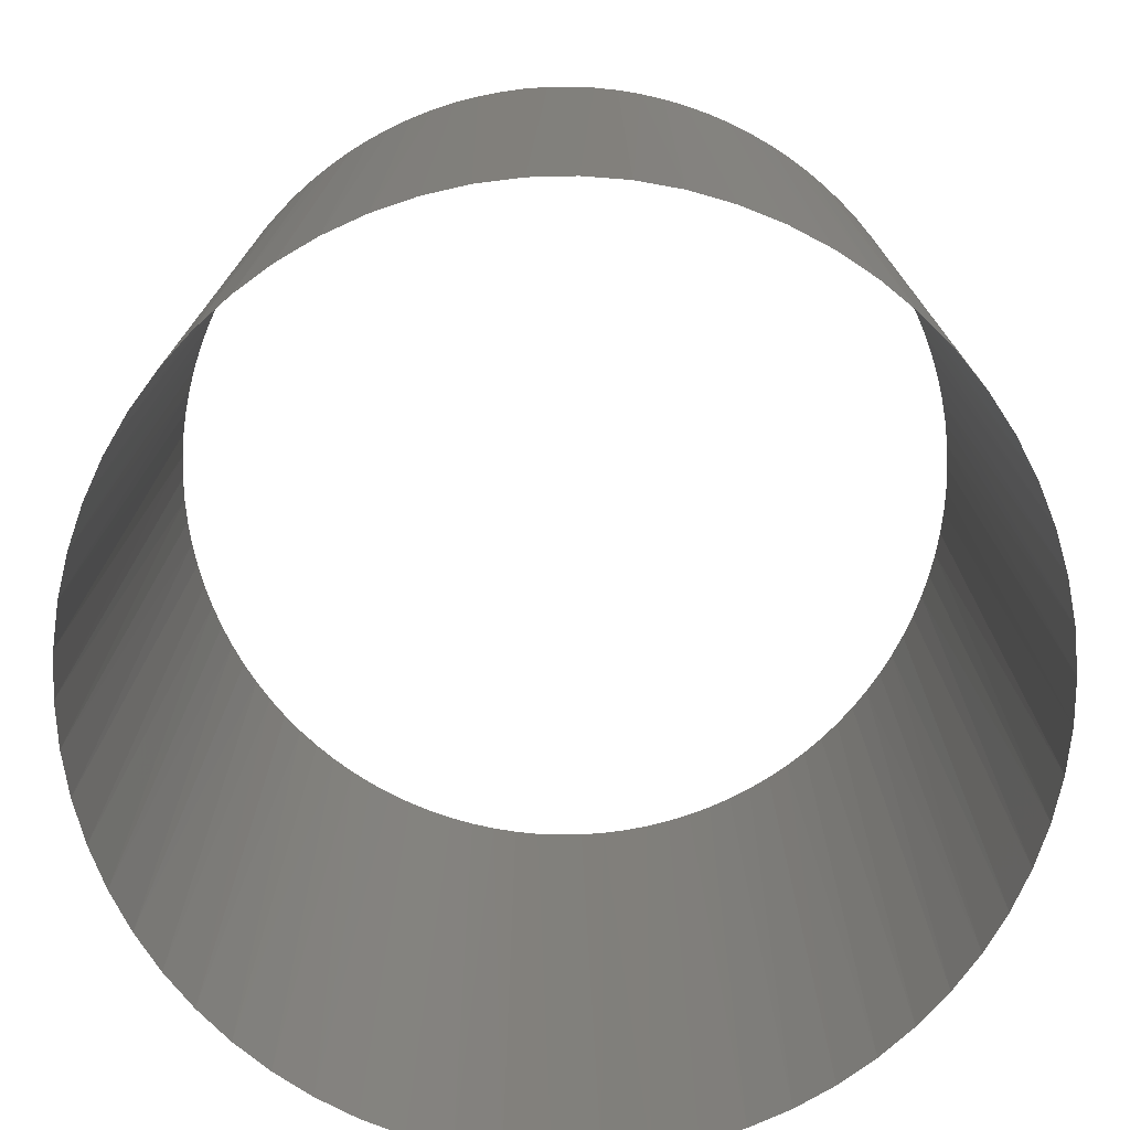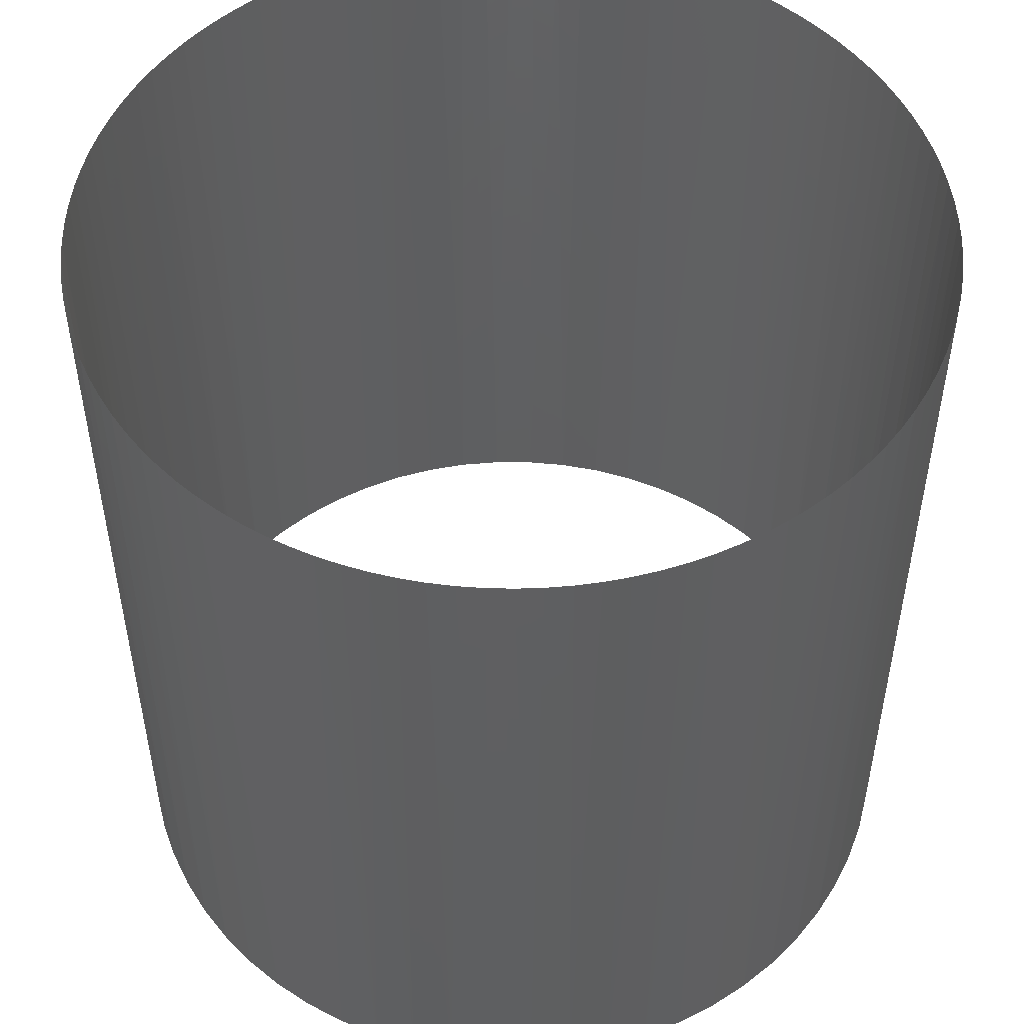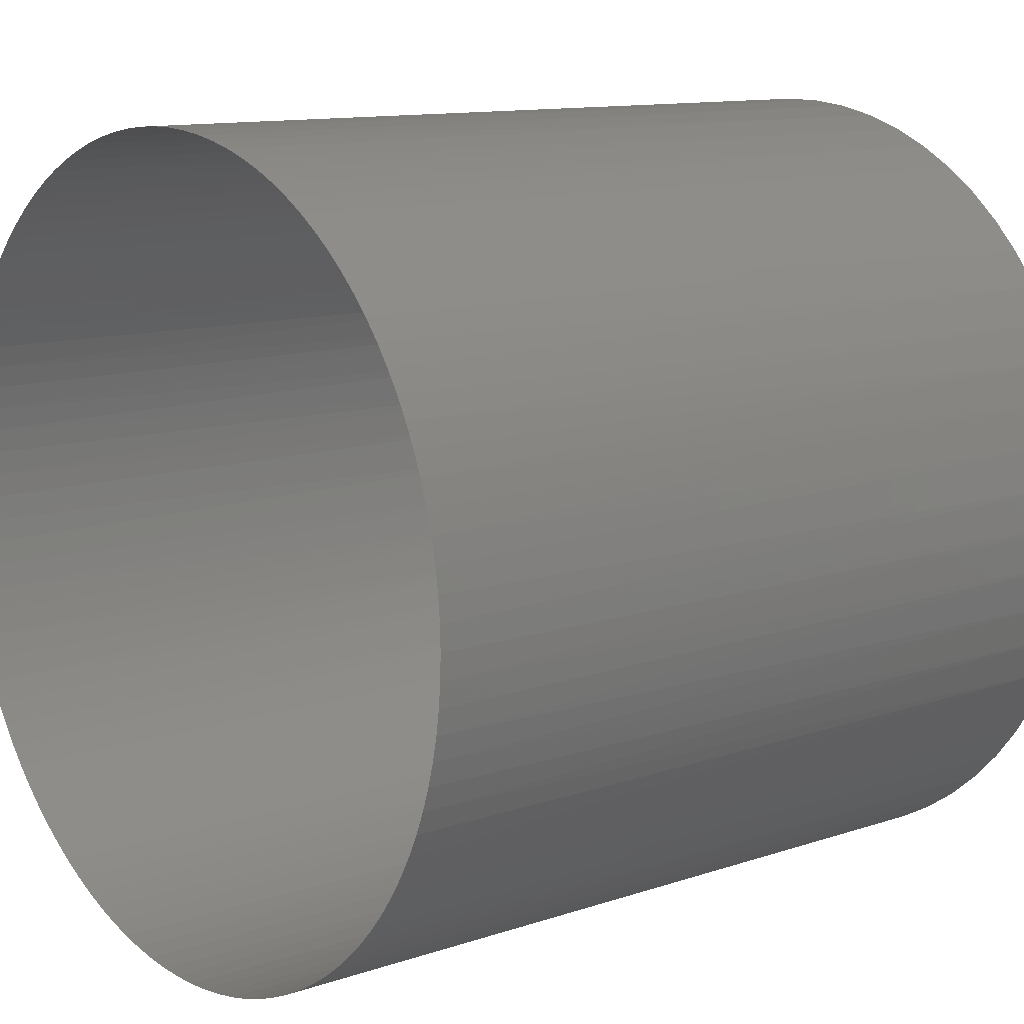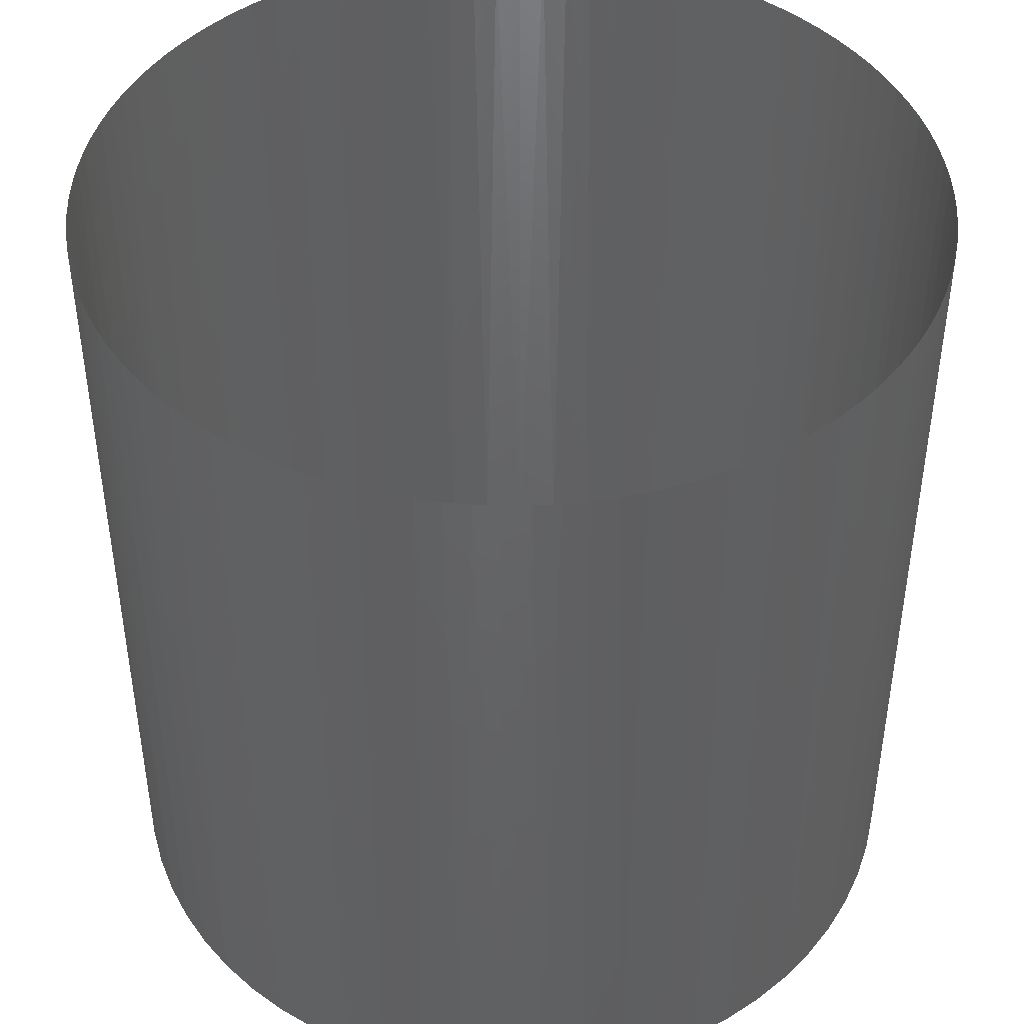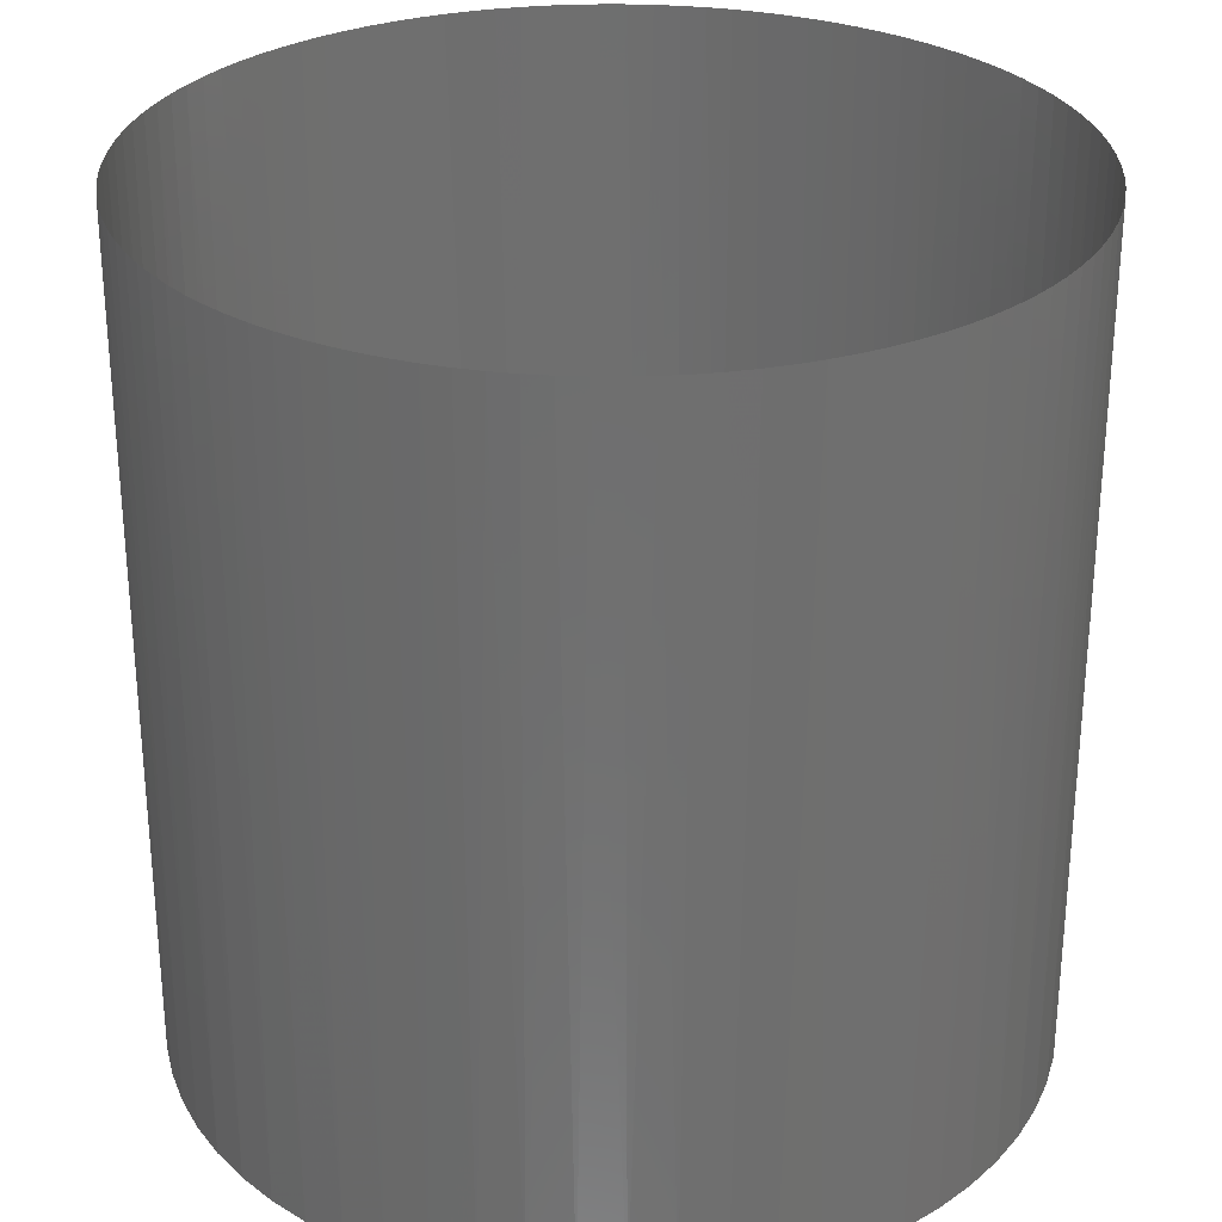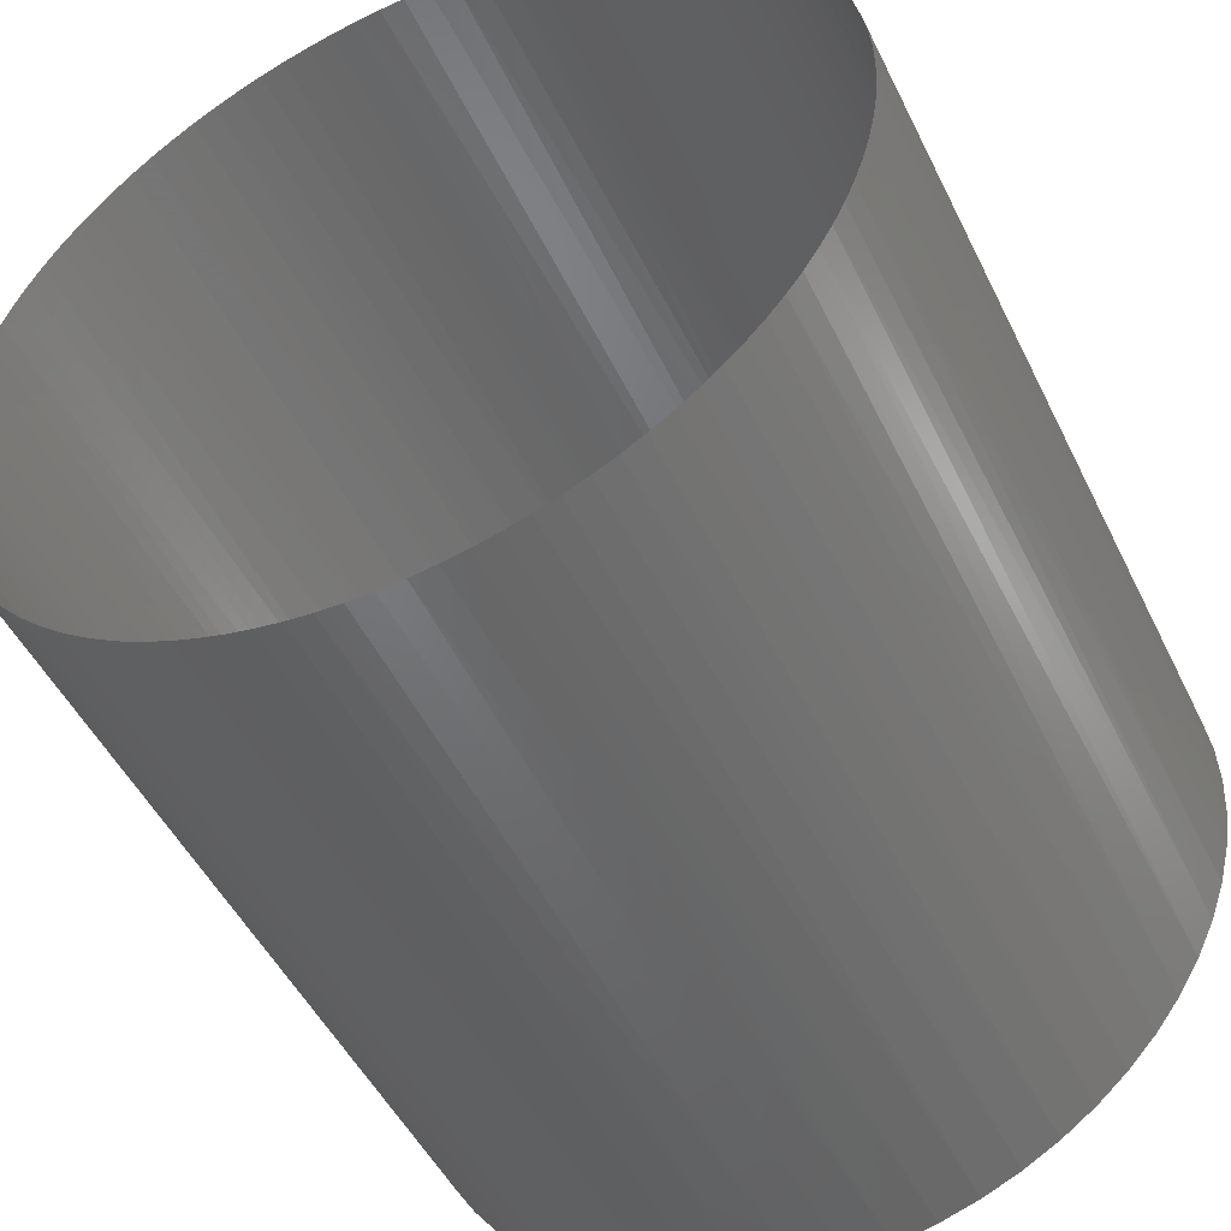
<metadata>
{"format":"stl","ext":"stl","renderer":"f3d","projection":"perspective","resolution":1024,"background":"white","views":[{"elev":-76.0,"azim":24.6,"up":"+Z"},{"elev":51.2,"azim":93.1,"up":"+Z"},{"elev":11.6,"azim":50.8,"up":"+Y"},{"elev":44.5,"azim":-146.6,"up":"+Z"},{"elev":28.8,"azim":64.9,"up":"+Z"},{"elev":-49.2,"azim":25.4,"up":"+Y"}]}
</metadata>
<code>
# stl→obj: 168 verts, 168 faces
v 0.9982 0.05924 1.5
v 1 -2.449e-16 -0.5
v 0.9949 0.1012 -0.5
v 1 -2.449e-16 1.5
v 0.993 0.1183 1.5
v 0.9842 0.1769 1.5
v 0.9795 0.2013 -0.5
v 0.972 0.2349 1.5
v 0.9541 0.2994 -0.5
v 0.9564 0.2921 1.5
v 0.9374 0.3482 1.5
v 0.919 0.3944 -0.5
v 0.9151 0.4031 1.5
v 0.8897 0.4566 1.5
v 0.8743 0.4853 -0.5
v 0.861 0.5085 1.5
v 0.8208 0.5713 -0.5
v 0.8294 0.5586 1.5
v 0.7949 0.6068 1.5
v 0.7588 0.6514 -0.5
v 0.7575 0.6528 1.5
v 0.7175 0.6966 1.5
v 0.689 0.7248 -0.5
v 0.675 0.7378 1.5
v 0.6301 0.7765 1.5
v 0.6121 0.7908 -0.5
v 0.583 0.8125 1.5
v 0.529 0.8486 -0.5
v 0.5338 0.8456 1.5
v 0.4828 0.8757 1.5
v 0.4404 0.8978 -0.5
v 0.4301 0.9028 1.5
v 0.3758 0.9267 1.5
v 0.3473 0.9378 -0.5
v 0.3203 0.9473 1.5
v 0.2507 0.9681 -0.5
v 0.2636 0.9646 1.5
v 0.206 0.9786 1.5
v 0.1514 0.9885 -0.5
v 0.1476 0.989 1.5
v 0.0888 0.996 1.5
v 0.05065 0.9987 -0.5
v 0.02963 0.9996 1.5
v -0.02963 0.9996 1.5
v -0.05065 0.9987 -0.5
v -0.0888 0.996 1.5
v -0.1514 0.9885 -0.5
v -0.1476 0.989 1.5
v -0.206 0.9786 1.5
v -0.2507 0.9681 -0.5
v -0.2636 0.9646 1.5
v -0.3203 0.9473 1.5
v -0.3473 0.9378 -0.5
v -0.3758 0.9267 1.5
v -0.4404 0.8978 -0.5
v -0.4301 0.9028 1.5
v -0.4828 0.8757 1.5
v -0.529 0.8486 -0.5
v -0.5338 0.8456 1.5
v -0.583 0.8125 1.5
v -0.6121 0.7908 -0.5
v -0.6301 0.7765 1.5
v -0.689 0.7248 -0.5
v -0.675 0.7378 1.5
v -0.7175 0.6966 1.5
v -0.7588 0.6514 -0.5
v -0.7575 0.6528 1.5
v -0.7949 0.6068 1.5
v -0.8208 0.5713 -0.5
v -0.8294 0.5586 1.5
v -0.861 0.5085 1.5
v -0.8743 0.4853 -0.5
v -0.8897 0.4566 1.5
v -0.919 0.3944 -0.5
v -0.9151 0.4031 1.5
v -0.9374 0.3482 1.5
v -0.9541 0.2994 -0.5
v -0.9564 0.2921 1.5
v -0.972 0.2349 1.5
v -0.9795 0.2013 -0.5
v -0.9842 0.1769 1.5
v -0.9949 0.1012 -0.5
v -0.993 0.1183 1.5
v -0.9982 0.05924 1.5
v -1 1.225e-16 -0.5
v -1 -2.098e-15 1.5
v -0.9982 -0.05924 1.5
v -0.9949 -0.1012 -0.5
v -0.993 -0.1183 1.5
v -0.9842 -0.1769 1.5
v -0.9795 -0.2013 -0.5
v -0.972 -0.2349 1.5
v -0.9541 -0.2994 -0.5
v -0.9564 -0.2921 1.5
v -0.9374 -0.3482 1.5
v -0.919 -0.3944 -0.5
v -0.9151 -0.4031 1.5
v -0.8897 -0.4566 1.5
v -0.8743 -0.4853 -0.5
v -0.861 -0.5085 1.5
v -0.8208 -0.5713 -0.5
v -0.8294 -0.5586 1.5
v -0.7949 -0.6068 1.5
v -0.7588 -0.6514 -0.5
v -0.7575 -0.6528 1.5
v -0.7175 -0.6966 1.5
v -0.689 -0.7248 -0.5
v -0.675 -0.7378 1.5
v -0.6301 -0.7765 1.5
v -0.6121 -0.7908 -0.5
v -0.583 -0.8125 1.5
v -0.529 -0.8486 -0.5
v -0.5338 -0.8456 1.5
v -0.4828 -0.8757 1.5
v -0.4404 -0.8978 -0.5
v -0.4301 -0.9028 1.5
v -0.3758 -0.9267 1.5
v -0.3473 -0.9378 -0.5
v -0.3203 -0.9473 1.5
v -0.2507 -0.9681 -0.5
v -0.2636 -0.9646 1.5
v -0.206 -0.9786 1.5
v -0.1514 -0.9885 -0.5
v -0.1476 -0.989 1.5
v -0.0888 -0.996 1.5
v -0.05065 -0.9987 -0.5
v -0.02963 -0.9996 1.5
v 0.05065 -0.9987 -0.5
v 0.02963 -0.9996 1.5
v 0.0888 -0.996 1.5
v 0.1514 -0.9885 -0.5
v 0.1476 -0.989 1.5
v 0.206 -0.9786 1.5
v 0.2507 -0.9681 -0.5
v 0.2636 -0.9646 1.5
v 0.3203 -0.9473 1.5
v 0.3473 -0.9378 -0.5
v 0.3758 -0.9267 1.5
v 0.4404 -0.8978 -0.5
v 0.4301 -0.9028 1.5
v 0.4828 -0.8757 1.5
v 0.529 -0.8486 -0.5
v 0.5338 -0.8456 1.5
v 0.583 -0.8125 1.5
v 0.6121 -0.7908 -0.5
v 0.6301 -0.7765 1.5
v 0.689 -0.7248 -0.5
v 0.675 -0.7378 1.5
v 0.7175 -0.6966 1.5
v 0.7588 -0.6514 -0.5
v 0.7575 -0.6528 1.5
v 0.7949 -0.6068 1.5
v 0.8208 -0.5713 -0.5
v 0.8294 -0.5586 1.5
v 0.861 -0.5085 1.5
v 0.8743 -0.4853 -0.5
v 0.8897 -0.4566 1.5
v 0.919 -0.3944 -0.5
v 0.9151 -0.4031 1.5
v 0.9374 -0.3482 1.5
v 0.9541 -0.2994 -0.5
v 0.9564 -0.2921 1.5
v 0.972 -0.2349 1.5
v 0.9795 -0.2013 -0.5
v 0.9842 -0.1769 1.5
v 0.9949 -0.1012 -0.5
v 0.993 -0.1183 1.5
v 0.9982 -0.05924 1.5
f 1 2 3
f 1 4 2
f 5 1 3
f 6 3 7
f 6 5 3
f 8 7 9
f 8 6 7
f 10 8 9
f 11 9 12
f 11 10 9
f 13 11 12
f 14 12 15
f 14 13 12
f 16 14 15
f 16 15 17
f 18 16 17
f 19 18 17
f 19 17 20
f 21 19 20
f 22 20 23
f 22 21 20
f 24 22 23
f 25 23 26
f 25 24 23
f 27 26 28
f 27 25 26
f 29 27 28
f 30 28 31
f 30 29 28
f 32 30 31
f 33 31 34
f 33 32 31
f 35 34 36
f 35 33 34
f 37 35 36
f 38 36 39
f 38 37 36
f 40 38 39
f 41 39 42
f 41 40 39
f 43 41 42
f 44 42 45
f 44 43 42
f 46 44 45
f 46 45 47
f 48 46 47
f 49 47 50
f 49 48 47
f 51 49 50
f 52 50 53
f 52 51 50
f 54 53 55
f 54 52 53
f 56 54 55
f 57 55 58
f 57 56 55
f 59 57 58
f 60 58 61
f 60 59 58
f 62 61 63
f 62 60 61
f 64 62 63
f 65 63 66
f 65 64 63
f 67 65 66
f 68 67 66
f 68 66 69
f 70 68 69
f 71 70 69
f 71 69 72
f 73 71 72
f 73 72 74
f 75 73 74
f 76 75 74
f 76 74 77
f 78 76 77
f 79 78 77
f 79 77 80
f 81 79 80
f 81 80 82
f 83 81 82
f 84 82 85
f 84 83 82
f 86 84 85
f 87 85 88
f 87 86 85
f 89 87 88
f 90 88 91
f 90 89 88
f 92 91 93
f 92 90 91
f 94 92 93
f 95 93 96
f 95 94 93
f 97 95 96
f 98 96 99
f 98 97 96
f 100 99 101
f 100 98 99
f 102 100 101
f 103 101 104
f 103 102 101
f 105 103 104
f 106 104 107
f 106 105 104
f 108 106 107
f 109 107 110
f 109 108 107
f 111 110 112
f 111 109 110
f 113 111 112
f 114 112 115
f 114 113 112
f 116 114 115
f 117 116 115
f 117 115 118
f 119 117 118
f 119 118 120
f 121 119 120
f 122 121 120
f 122 120 123
f 124 122 123
f 125 124 123
f 125 123 126
f 127 125 126
f 127 126 128
f 129 127 128
f 130 129 128
f 130 128 131
f 132 130 131
f 133 132 131
f 133 131 134
f 135 133 134
f 136 135 134
f 136 134 137
f 138 136 137
f 138 137 139
f 140 138 139
f 141 140 139
f 141 139 142
f 143 141 142
f 144 142 145
f 144 143 142
f 146 144 145
f 146 145 147
f 148 146 147
f 149 147 150
f 149 148 147
f 151 149 150
f 152 150 153
f 152 151 150
f 154 152 153
f 155 153 156
f 155 154 153
f 157 156 158
f 157 155 156
f 159 157 158
f 160 158 161
f 160 159 158
f 162 160 161
f 163 161 164
f 163 162 161
f 165 164 166
f 165 163 164
f 167 165 166
f 168 167 166
f 168 166 2
f 4 168 2

</code>
